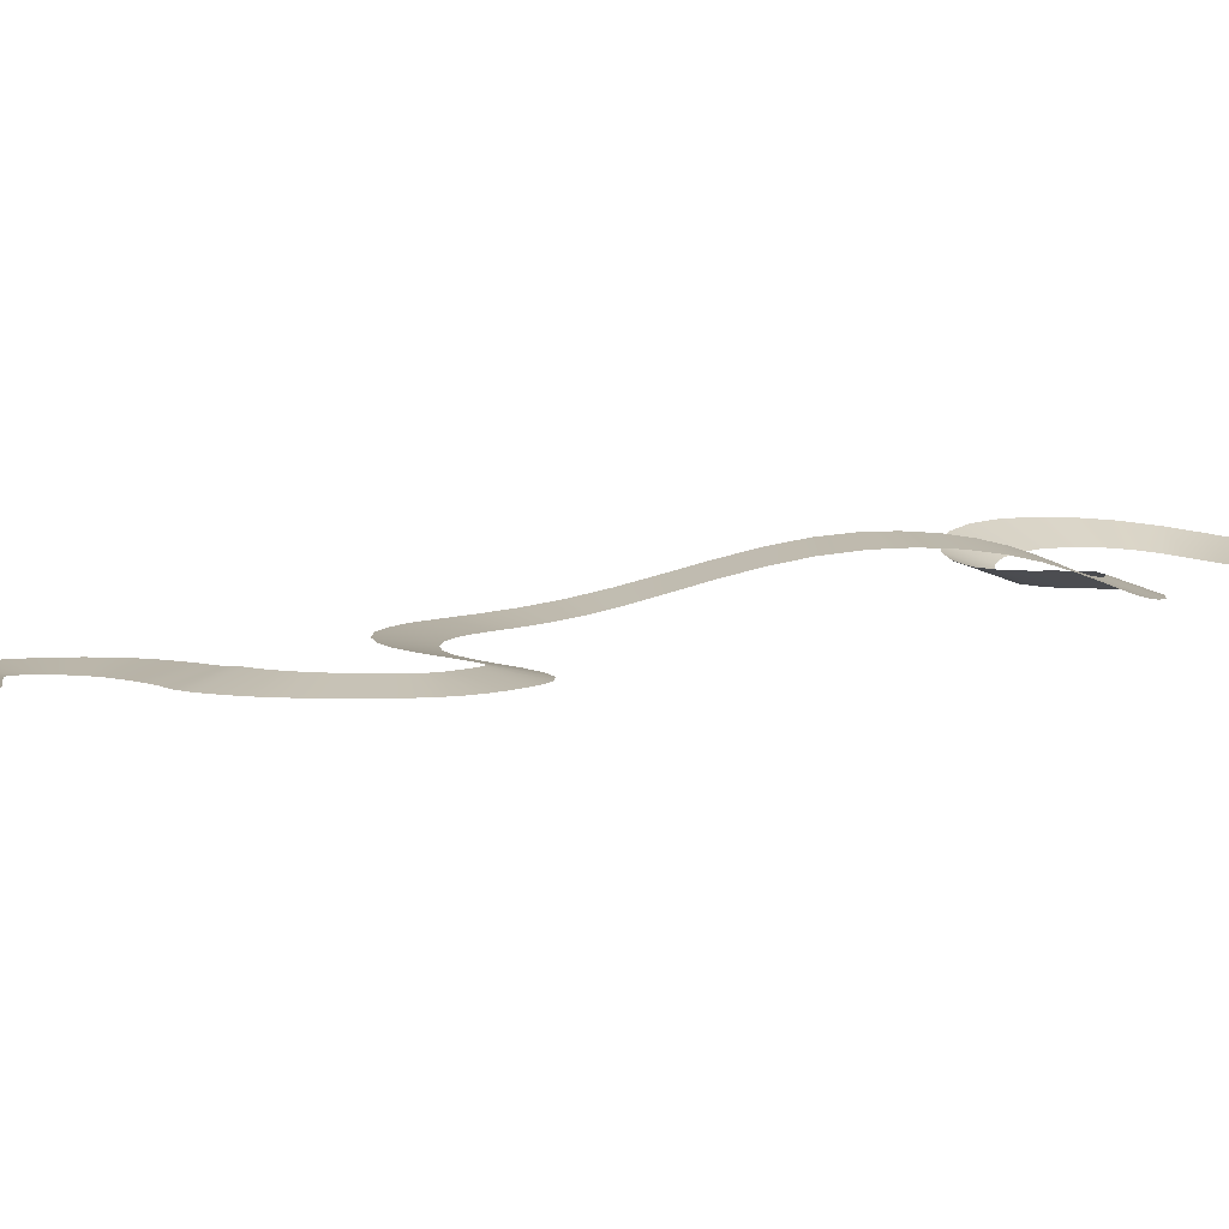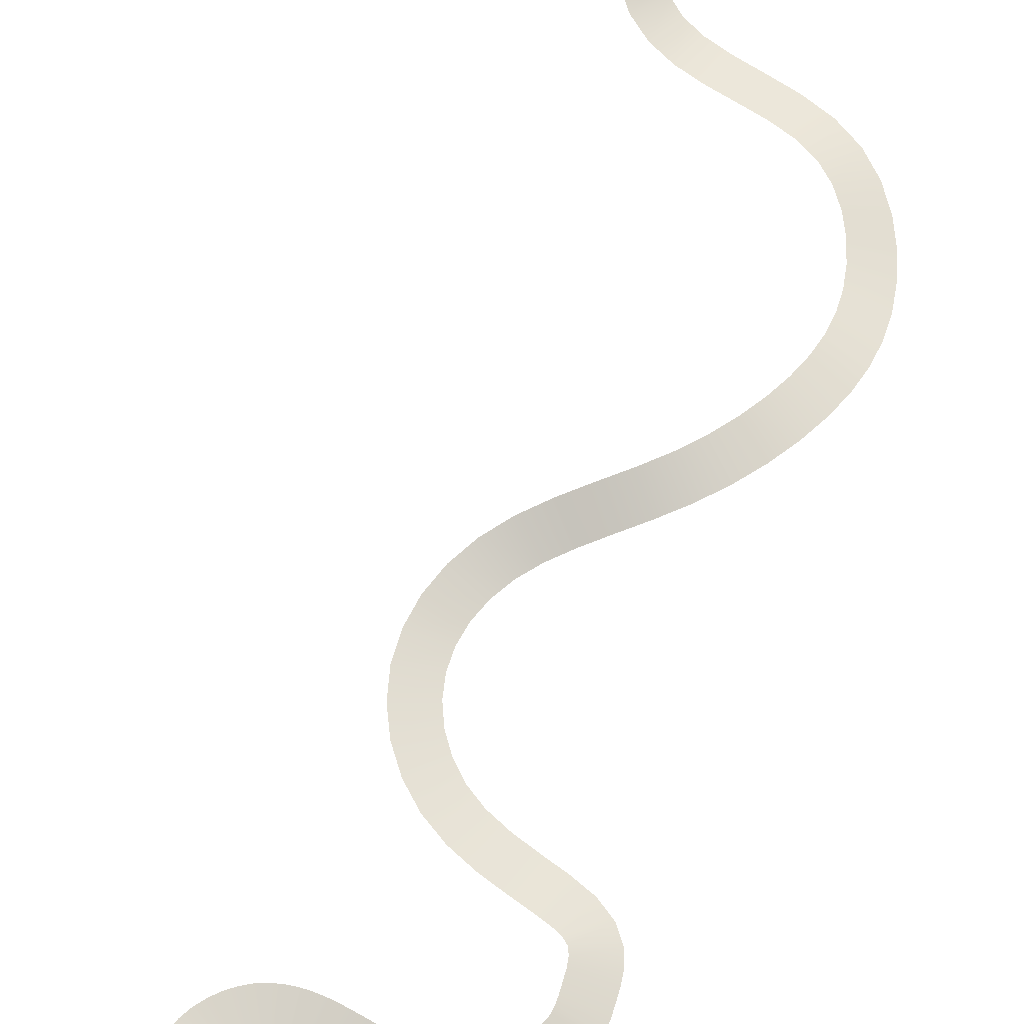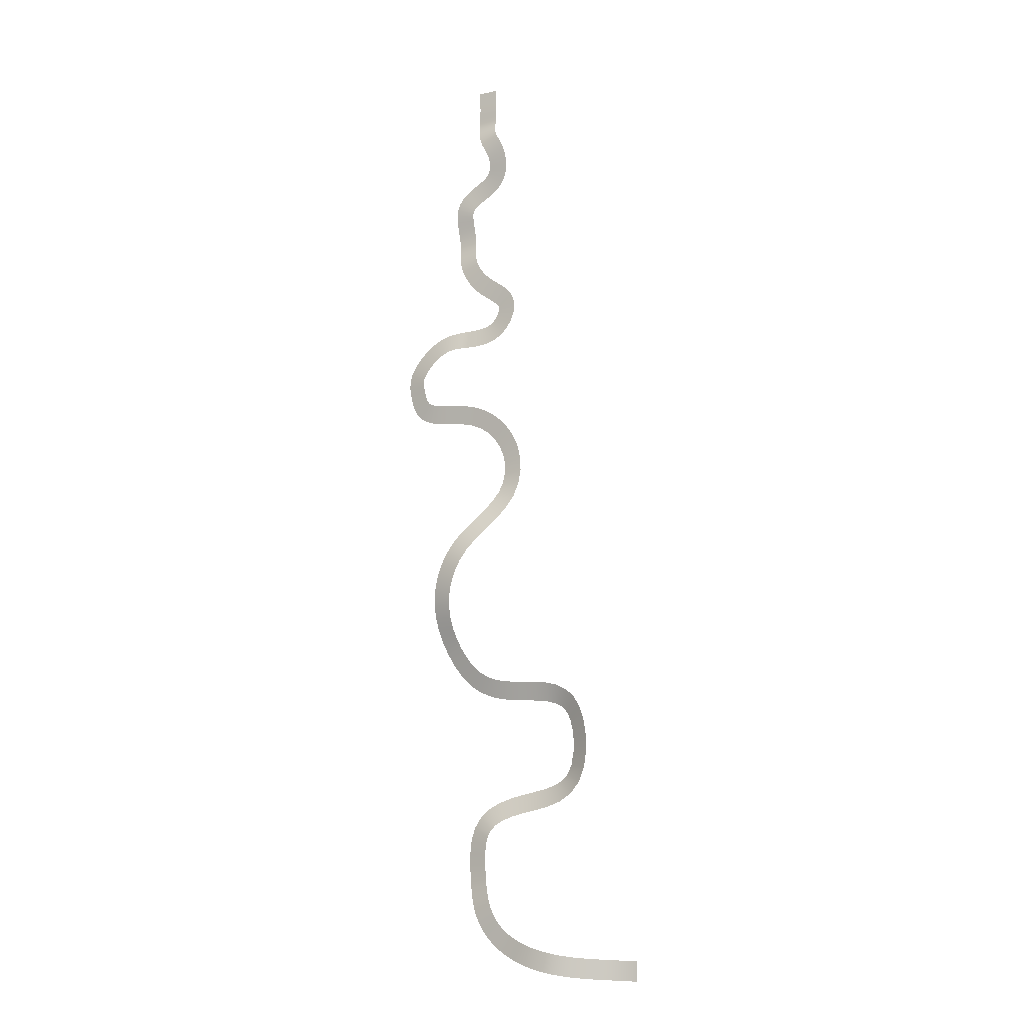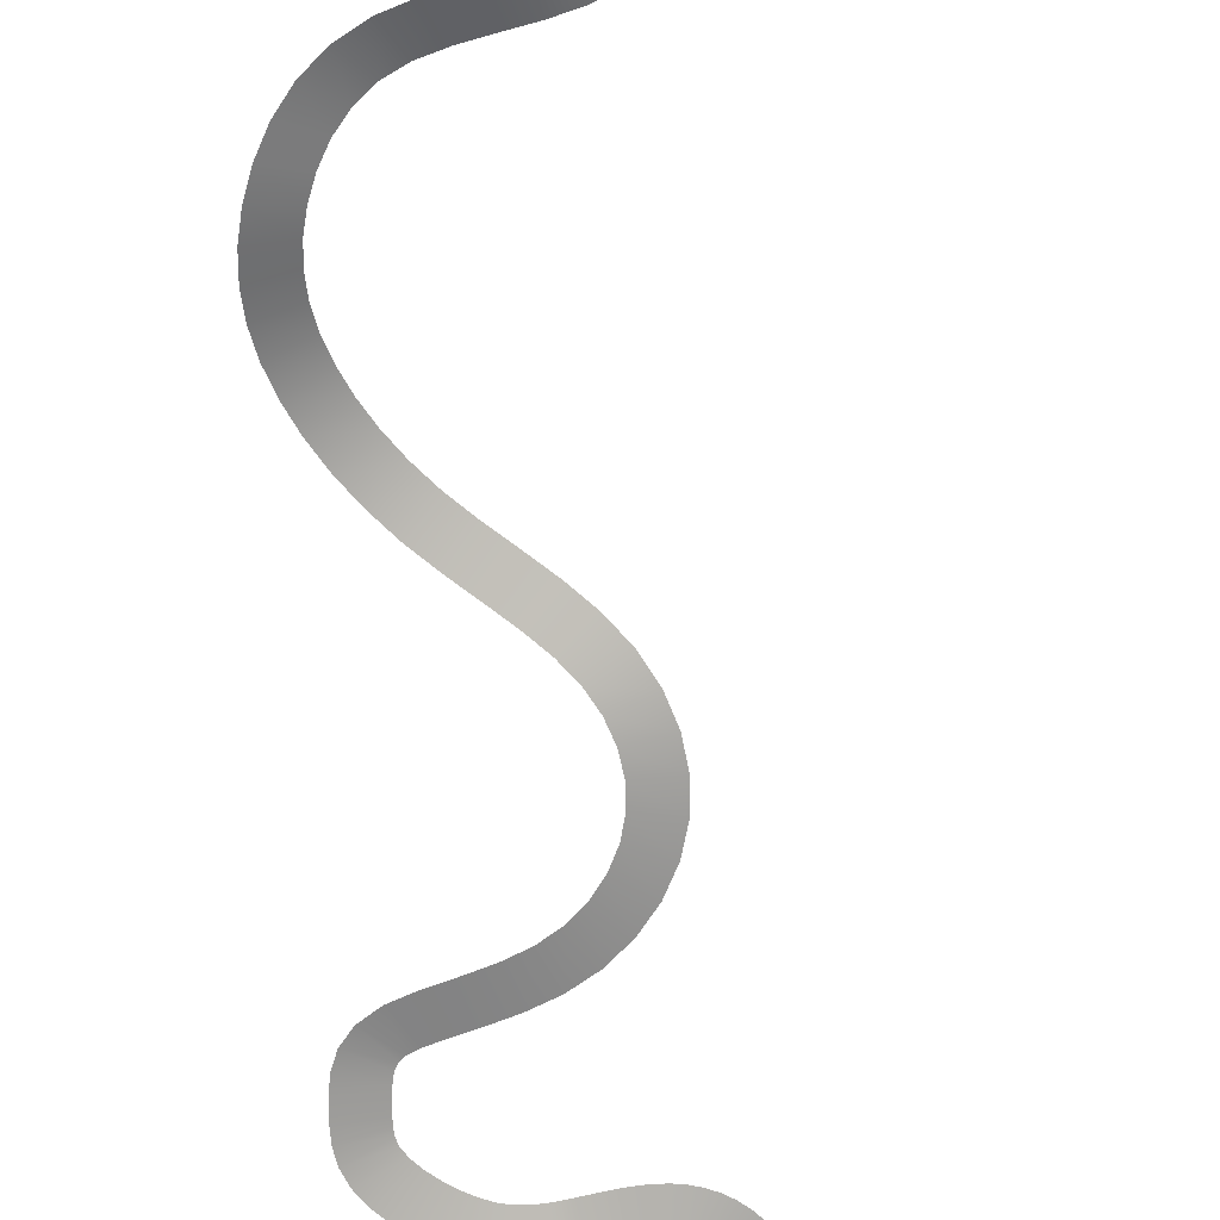
<metadata>
{"format":"obj","ext":"obj","renderer":"f3d","projection":"perspective","resolution":1024,"background":"white","views":[{"elev":5.8,"azim":50.0,"up":"+Y"},{"elev":68.8,"azim":30.8,"up":"+Y"},{"elev":-11.4,"azim":-153.9,"up":"+Z"},{"elev":-69.9,"azim":-166.0,"up":"+Y"}]}
</metadata>
<code>
g default
v -0.5 -0 0.5
v 0.5 -0 0.5
v -0.4999 0.002794 -0.5
v 0.4989 -0.03184 -0.4979
v -0.4899 0.003209 -0.7227
v -0.4885 0.004152 -0.8627
v -0.4874 0.00647 -1.02
v -0.4879 0.01007 -1.177
v -0.4898 0.02673 -1.334
v -0.4938 0.05936 -1.492
v -0.502 0.1044 -1.646
v -0.5172 0.1542 -1.794
v -0.5419 0.2022 -1.935
v -0.5779 0.2426 -2.066
v -0.6267 0.2707 -2.187
v -0.6906 0.2867 -2.311
v -0.775 0.293 -2.462
v -0.8746 0.2866 -2.646
v -0.9783 0.2657 -2.866
v -1.072 0.23 -3.124
v -1.14 0.1816 -3.419
v -1.172 0.126 -3.732
v -1.162 0.06714 -4.053
v -1.105 0.007952 -4.377
v -0.9919 -0.04817 -4.695
v -0.8098 -0.09683 -4.998
v -0.5695 -0.1317 -5.26
v -0.3078 -0.1513 -5.468
v -0.0458 -0.159 -5.639
v 0.2025 -0.1578 -5.785
v 0.4243 -0.1499 -5.918
v 0.6089 -0.1381 -6.043
v 0.7551 -0.1272 -6.165
v 0.8613 -0.1212 -6.284
v 0.93 -0.1226 -6.402
v 0.9694 -0.1332 -6.526
v 0.9878 -0.1559 -6.676
v 0.991 -0.192 -6.878
v 0.9774 -0.2362 -7.129
v 0.9506 -0.2783 -7.408
v 0.9183 -0.3074 -7.704
v 0.8902 -0.3122 -8.005
v 0.8706 -0.2875 -8.299
v 0.8527 -0.2425 -8.57
v 0.8277 -0.1884 -8.821
v 0.7881 -0.1349 -9.055
v 0.7272 -0.08999 -9.278
v 0.639 -0.05824 -9.498
v 0.521 -0.03684 -9.722
v 0.3739 -0.0234 -9.944
v 0.1996 -0.01579 -10.16
v 0.000566 -0.01159 -10.36
v -0.2206 -0.008331 -10.54
v -0.465 -0.004941 -10.72
v -0.726 -0.001499 -10.9
v -0.9871 0.001981 -11.09
v -1.233 0.005482 -11.31
v -1.448 0.008985 -11.58
v -1.593 0.01247 -11.93
v -1.633 0.01591 -12.29
v -1.588 0.01934 -12.63
v -1.486 0.02275 -12.94
v -1.348 0.02615 -13.21
v -1.187 0.02956 -13.44
v -1.003 0.03297 -13.65
v -0.7956 0.03639 -13.83
v -0.568 0.0398 -13.97
v -0.3237 0.04321 -14.09
v -0.06662 0.04662 -14.18
v 0.1962 0.05002 -14.23
v 0.4571 0.05339 -14.26
v 0.7142 0.05758 -14.28
v 0.9665 0.0618 -14.29
v 1.211 0.06027 -14.29
v 0.5079 -0.038 -0.673
v 0.5101 -0.04351 -0.8512
v 0.511 -0.04758 -1.014
v 0.5103 -0.04983 -1.181
v 0.5076 -0.04254 -1.354
v 0.5016 -0.02578 -1.534
v 0.4915 0.01903 -1.721
v 0.472 0.07552 -1.918
v 0.4382 0.1361 -2.122
v 0.3847 0.1931 -2.332
v 0.3053 0.2378 -2.548
v 0.2031 0.2615 -2.759
v 0.09881 0.2636 -2.948
v 0.005063 0.2505 -3.121
v -0.07171 0.2272 -3.286
v -0.128 0.197 -3.452
v -0.1624 0.1615 -3.628
v -0.1753 0.1214 -3.819
v -0.1628 0.08001 -4.013
v -0.1225 0.04135 -4.194
v -0.05532 0.009248 -4.35
v 0.03439 -0.01367 -4.469
v 0.1499 -0.03079 -4.572
v 0.3043 -0.04521 -4.684
v 0.4937 -0.0554 -4.803
v 0.7074 -0.06019 -4.928
v 0.9335 -0.05913 -5.062
v 1.161 -0.05287 -5.214
v 1.381 -0.04541 -5.389
v 1.585 -0.04237 -5.598
v 1.762 -0.05096 -5.852
v 1.896 -0.07926 -6.153
v 1.971 -0.1323 -6.493
v 1.99 -0.1996 -6.836
v 1.976 -0.2668 -7.17
v 1.946 -0.3239 -7.495
v 1.912 -0.3622 -7.806
v 1.884 -0.3732 -8.097
v 1.866 -0.3559 -8.371
v 1.847 -0.317 -8.648
v 1.818 -0.2636 -8.935
v 1.77 -0.204 -9.233
v 1.69 -0.1484 -9.544
v 1.568 -0.1073 -9.865
v 1.407 -0.08239 -10.18
v 1.211 -0.07012 -10.49
v 0.9797 -0.06661 -10.78
v 0.7157 -0.06828 -11.06
v 0.4208 -0.07173 -11.31
v 0.1179 -0.07525 -11.53
v -0.1622 -0.0787 -11.72
v -0.3981 -0.0821 -11.89
v -0.5669 -0.08549 -12.05
v -0.6475 -0.0889 -12.17
v -0.6552 -0.09234 -12.26
v -0.6414 -0.09577 -12.35
v -0.6093 -0.09921 -12.47
v -0.5525 -0.1026 -12.6
v -0.4724 -0.1061 -12.74
v -0.3769 -0.1095 -12.87
v -0.2732 -0.1129 -12.98
v -0.1624 -0.1163 -13.07
v -0.04323 -0.1197 -13.14
v 0.08707 -0.1231 -13.19
v 0.2313 -0.1265 -13.24
v 0.3939 -0.1299 -13.27
v 0.5778 -0.1329 -13.29
v 0.78 -0.1371 -13.3
v 0.9968 -0.1427 -13.31
v 1.224 -0.1516 -13.32
v 1.435 0.06994 -14.29
v 1.558 0.08286 -14.29
v 1.712 0.0943 -14.28
v 1.878 0.09519 -14.29
v 2.062 0.09271 -14.32
v 2.256 0.0906 -14.35
v 2.454 0.08813 -14.41
v 2.662 0.08562 -14.5
v 2.887 0.08311 -14.63
v 3.134 0.0806 -14.82
v 3.388 0.07809 -15.05
v 3.62 0.07557 -15.32
v 3.799 0.07305 -15.58
v 3.898 0.07053 -15.81
v 3.922 0.068 -15.99
v 3.909 0.06547 -16.15
v 3.871 0.06294 -16.34
v 3.812 0.0604 -16.57
v 3.741 0.05786 -16.84
v 3.656 0.05532 -17.06
v 3.545 0.05278 -17.2
v 3.397 0.05023 -17.29
v 3.151 0.04769 -17.35
v 2.73 0.04514 -17.41
v 2.149 0.04259 -17.47
v 1.482 0.04004 -17.55
v 0.7807 0.03748 -17.7
v 0.09091 0.0349 -17.97
v -0.5367 0.03232 -18.36
v -1.073 0.02974 -18.86
v -1.503 0.02719 -19.43
v -1.812 0.02468 -20.08
v -1.987 0.02635 -20.77
v -2.021 0.0462 -21.49
v -1.916 0.1 -22.21
v -1.672 0.2035 -22.9
v -1.291 0.3693 -23.55
v -0.8167 0.5786 -24.14
v -0.3046 0.7948 -24.69
v 0.1999 0.9871 -25.23
v 0.6535 1.127 -25.78
v 1.027 1.195 -26.34
v 1.326 1.201 -26.94
v 1.554 1.151 -27.54
v 1.708 1.051 -28.14
v 1.786 0.9088 -28.73
v 1.79 0.74 -29.3
v 1.722 0.5664 -29.85
v 1.583 0.4087 -30.37
v 1.375 0.2869 -30.88
v 1.098 0.2137 -31.37
v 0.7523 0.1764 -31.82
v 0.3379 0.1572 -32.2
v -0.1447 0.139 -32.49
v -0.6988 0.1055 -32.67
v -1.334 0.0548 -32.77
v -2.033 0.001081 -32.81
v -2.749 -0.03817 -32.84
v -3.44 -0.04385 -32.91
v -4.077 0.000985 -33.06
v -4.643 0.08943 -33.33
v -5.125 0.2017 -33.74
v -5.497 0.3101 -34.3
v -5.746 0.3845 -34.99
v -5.868 0.412 -35.77
v -5.863 0.4008 -36.58
v -5.717 0.3585 -37.37
v -5.403 0.289 -38.08
v -4.886 0.1958 -38.65
v -4.223 0.0974 -39.04
v -3.511 0.01491 -39.28
v -2.8 -0.03965 -39.44
v -2.131 -0.0564 -39.58
v -1.53 -0.03597 -39.73
v -1.009 0.004196 -39.92
v -0.5915 0.04611 -40.16
v -0.297 0.07355 -40.45
v -0.1208 0.07683 -40.79
v -0.01581 0.06537 -41.21
v 0.03116 0.05099 -41.7
v 0.02552 0.04692 -42.23
v -0.01739 0.06846 -42.73
v -0.08357 0.1217 -43.19
v -0.1715 0.1905 -43.61
v -0.2819 0.2566 -43.98
v -0.4161 0.3027 -44.34
v -0.5763 0.3131 -44.69
v -0.7666 0.2951 -45.01
v -0.9965 0.2737 -45.3
v -1.283 0.2705 -45.56
v -1.649 0.3059 -45.81
v -2.117 0.3861 -46.04
v -2.686 0.4667 -46.26
v -3.331 0.4893 -46.45
v -4.028 0.3932 -46.61
v -4.756 0.1217 -46.73
v -5.505 -0.2918 -46.81
v -6.268 -0.7327 -46.86
v -7.038 -1.083 -46.9
v -7.808 -1.224 -46.93
v 1.37 -0.1632 -13.32
v 1.574 -0.1729 -13.31
v 1.753 -0.176 -13.33
v 1.949 -0.1766 -13.34
v 2.167 -0.1745 -13.36
v 2.417 -0.1714 -13.4
v 2.704 -0.1682 -13.47
v 3.022 -0.1656 -13.6
v 3.36 -0.163 -13.78
v 3.708 -0.1605 -14.03
v 4.041 -0.158 -14.33
v 4.343 -0.1555 -14.67
v 4.595 -0.153 -15.02
v 4.779 -0.1505 -15.39
v 4.876 -0.1479 -15.78
v 4.886 -0.1454 -16.15
v 4.837 -0.1429 -16.5
v 4.764 -0.1403 -16.8
v 4.69 -0.1378 -17.08
v 4.578 -0.1353 -17.4
v 4.371 -0.1327 -17.74
v 4.013 -0.1302 -18.06
v 3.498 -0.1276 -18.28
v 2.889 -0.1251 -18.38
v 2.252 -0.1225 -18.45
v 1.608 -0.12 -18.53
v 0.9968 -0.1174 -18.67
v 0.461 -0.1149 -18.89
v -0.000904 -0.1123 -19.2
v -0.3917 -0.1098 -19.58
v -0.6989 -0.1072 -20.01
v -0.9105 -0.1046 -20.49
v -1.02 -0.09842 -21
v -1.03 -0.0773 -21.53
v -0.936 -0.02907 -22.06
v -0.7366 0.05863 -22.58
v -0.4295 0.1972 -23.07
v -0.02466 0.3804 -23.56
v 0.4485 0.5845 -24.07
v 0.948 0.7798 -24.6
v 1.43 0.9345 -25.18
v 1.856 1.022 -25.81
v 2.204 1.039 -26.48
v 2.471 0.9914 -27.17
v 2.655 0.8863 -27.87
v 2.754 0.7309 -28.55
v 2.767 0.5401 -29.22
v 2.694 0.3374 -29.88
v 2.534 0.1476 -30.53
v 2.286 -0.003506 -31.17
v 1.951 -0.09715 -31.79
v 1.524 -0.1449 -32.37
v 0.9989 -0.1676 -32.88
v 0.37 -0.1867 -33.28
v -0.3638 -0.2233 -33.56
v -1.156 -0.2792 -33.69
v -1.943 -0.3345 -33.75
v -2.686 -0.3706 -33.78
v -3.343 -0.3707 -33.85
v -3.87 -0.3251 -33.99
v -4.268 -0.2523 -34.19
v -4.556 -0.1745 -34.47
v -4.764 -0.1058 -34.84
v -4.909 -0.05768 -35.32
v -4.986 -0.03804 -35.91
v -4.969 -0.04609 -36.56
v -4.839 -0.07786 -37.17
v -4.596 -0.1261 -37.66
v -4.254 -0.1815 -37.97
v -3.811 -0.2407 -38.19
v -3.254 -0.2987 -38.36
v -2.618 -0.3416 -38.5
v -1.948 -0.3536 -38.64
v -1.287 -0.3279 -38.81
v -0.6678 -0.2773 -39.03
v -0.109 -0.2176 -39.32
v 0.3673 -0.1664 -39.74
v 0.7205 -0.1439 -40.3
v 0.9209 -0.149 -40.93
v 1.001 -0.1614 -41.59
v 1.003 -0.1621 -42.22
v 0.9583 -0.1339 -42.82
v 0.8856 -0.06998 -43.35
v 0.7865 0.01392 -43.83
v 0.6601 0.0973 -44.28
v 0.5061 0.1589 -44.7
v 0.3237 0.1798 -45.1
v 0.09513 0.1673 -45.5
v -0.2047 0.1456 -45.9
v -0.594 0.143 -46.28
v -1.085 0.1892 -46.63
v -1.674 0.2905 -46.94
v -2.331 0.3906 -47.19
v -3.044 0.4251 -47.41
v -3.796 0.3323 -47.58
v -4.569 0.05609 -47.71
v -5.352 -0.3666 -47.8
v -6.144 -0.8181 -47.85
v -6.944 -1.178 -47.89
v -7.751 -1.327 -47.92
g pPlane4
f 1 2 4 3
f 3 4 75 5
f 5 75 76 6
f 6 76 77 7
f 7 77 78 8
f 8 78 79 9
f 9 79 80 10
f 10 80 81 11
f 11 81 82 12
f 12 82 83 13
f 13 83 84 14
f 14 84 85 15
f 15 85 86 16
f 16 86 87 17
f 17 87 88 18
f 18 88 89 19
f 19 89 90 20
f 20 90 91 21
f 21 91 92 22
f 22 92 93 23
f 23 93 94 24
f 24 94 95 25
f 25 95 96 26
f 26 96 97 27
f 27 97 98 28
f 28 98 99 29
f 29 99 100 30
f 30 100 101 31
f 31 101 102 32
f 32 102 103 33
f 33 103 104 34
f 34 104 105 35
f 35 105 106 36
f 36 106 107 37
f 37 107 108 38
f 38 108 109 39
f 39 109 110 40
f 40 110 111 41
f 41 111 112 42
f 42 112 113 43
f 43 113 114 44
f 44 114 115 45
f 45 115 116 46
f 46 116 117 47
f 47 117 118 48
f 48 118 119 49
f 49 119 120 50
f 50 120 121 51
f 51 121 122 52
f 52 122 123 53
f 53 123 124 54
f 54 124 125 55
f 55 125 126 56
f 56 126 127 57
f 57 127 128 58
f 58 128 129 59
f 59 129 130 60
f 60 130 131 61
f 61 131 132 62
f 62 132 133 63
f 63 133 134 64
f 64 134 135 65
f 65 135 136 66
f 66 136 137 67
f 67 137 138 68
f 68 138 139 69
f 69 139 140 70
f 70 140 141 71
f 71 141 142 72
f 72 142 143 73
f 73 143 144 74
f 74 144 245 145
f 145 245 246 146
f 146 246 247 147
f 147 247 248 148
f 148 248 249 149
f 149 249 250 150
f 150 250 251 151
f 151 251 252 152
f 152 252 253 153
f 153 253 254 154
f 154 254 255 155
f 155 255 256 156
f 156 256 257 157
f 157 257 258 158
f 158 258 259 159
f 159 259 260 160
f 160 260 261 161
f 161 261 262 162
f 162 262 263 163
f 163 263 264 164
f 164 264 265 165
f 165 265 266 166
f 166 266 267 167
f 167 267 268 168
f 168 268 269 169
f 169 269 270 170
f 170 270 271 171
f 171 271 272 172
f 172 272 273 173
f 173 273 274 174
f 174 274 275 175
f 175 275 276 176
f 176 276 277 177
f 177 277 278 178
f 178 278 279 179
f 179 279 280 180
f 180 280 281 181
f 181 281 282 182
f 182 282 283 183
f 183 283 284 184
f 184 284 285 185
f 185 285 286 186
f 186 286 287 187
f 187 287 288 188
f 188 288 289 189
f 189 289 290 190
f 190 290 291 191
f 191 291 292 192
f 192 292 293 193
f 193 293 294 194
f 194 294 295 195
f 195 295 296 196
f 196 296 297 197
f 197 297 298 198
f 198 298 299 199
f 199 299 300 200
f 200 300 301 201
f 201 301 302 202
f 202 302 303 203
f 203 303 304 204
f 204 304 305 205
f 205 305 306 206
f 206 306 307 207
f 207 307 308 208
f 208 308 309 209
f 209 309 310 210
f 210 310 311 211
f 211 311 312 212
f 212 312 313 213
f 213 313 314 214
f 214 314 315 215
f 215 315 316 216
f 216 316 317 217
f 217 317 318 218
f 218 318 319 219
f 219 319 320 220
f 220 320 321 221
f 221 321 322 222
f 222 322 323 223
f 223 323 324 224
f 224 324 325 225
f 225 325 326 226
f 226 326 327 227
f 227 327 328 228
f 228 328 329 229
f 229 329 330 230
f 230 330 331 231
f 231 331 332 232
f 232 332 333 233
f 233 333 334 234
f 234 334 335 235
f 235 335 336 236
f 236 336 337 237
f 237 337 338 238
f 238 338 339 239
f 239 339 340 240
f 240 340 341 241
f 241 341 342 242
f 242 342 343 243
f 243 343 344 244

</code>
